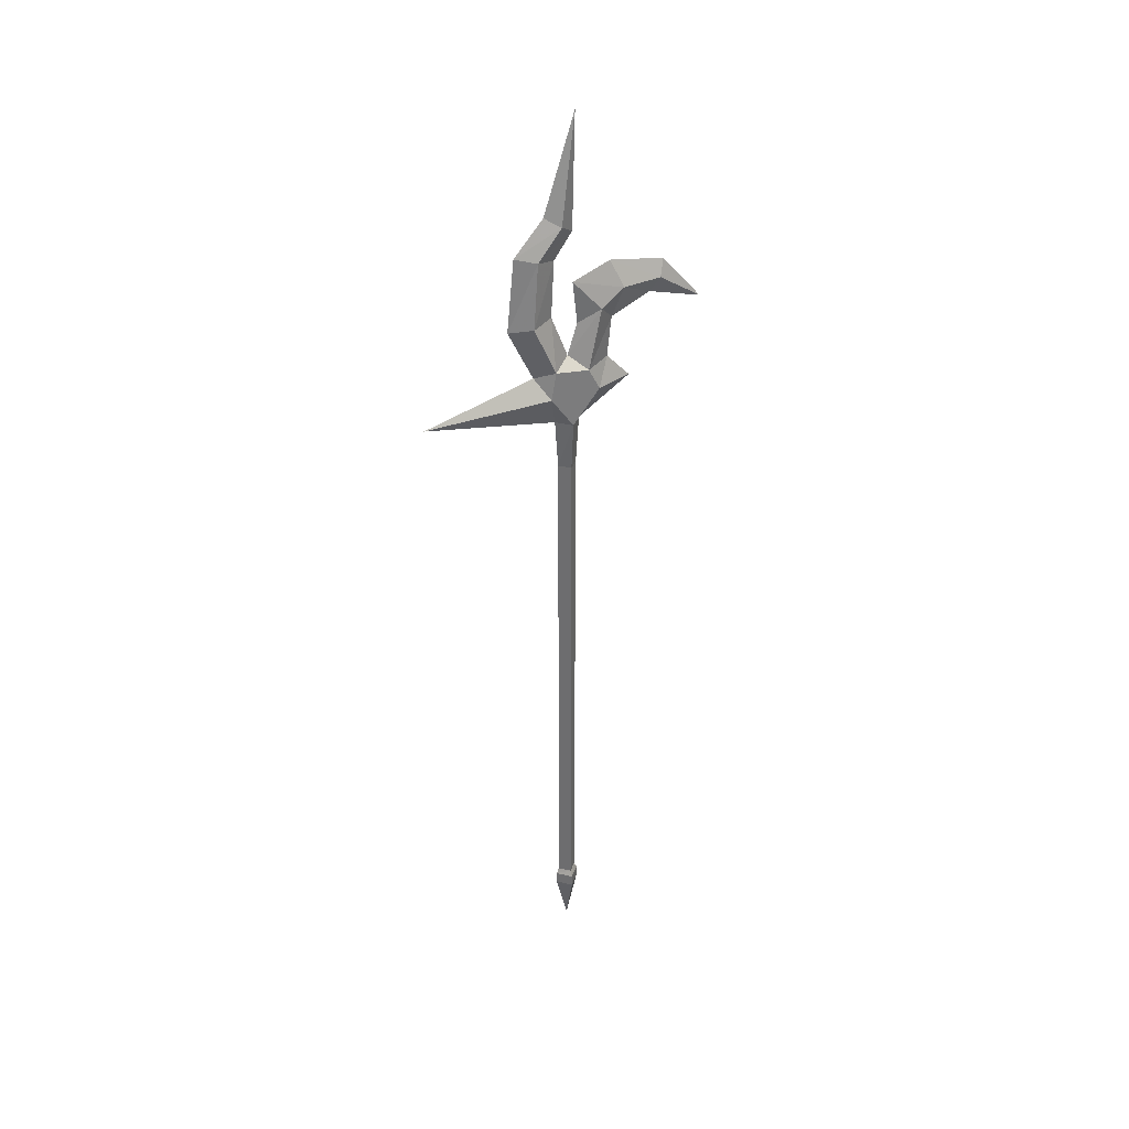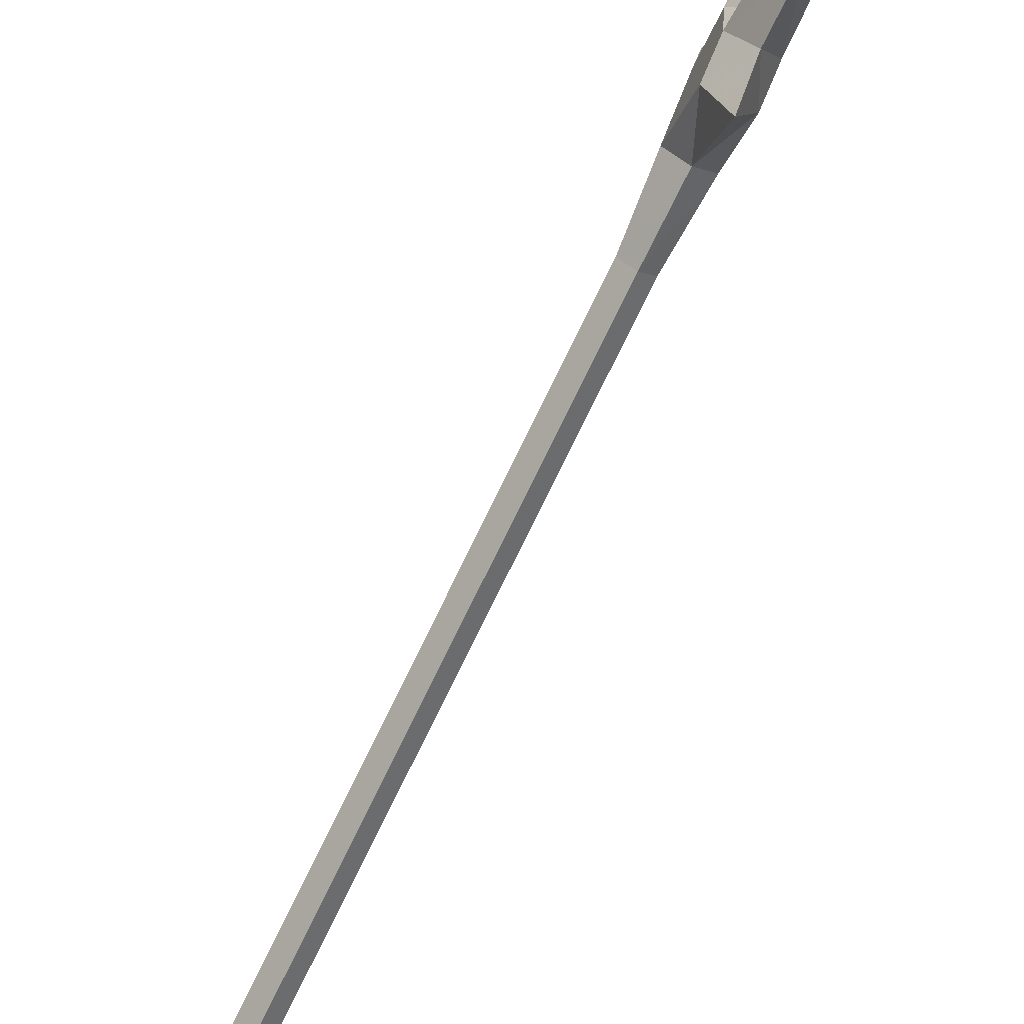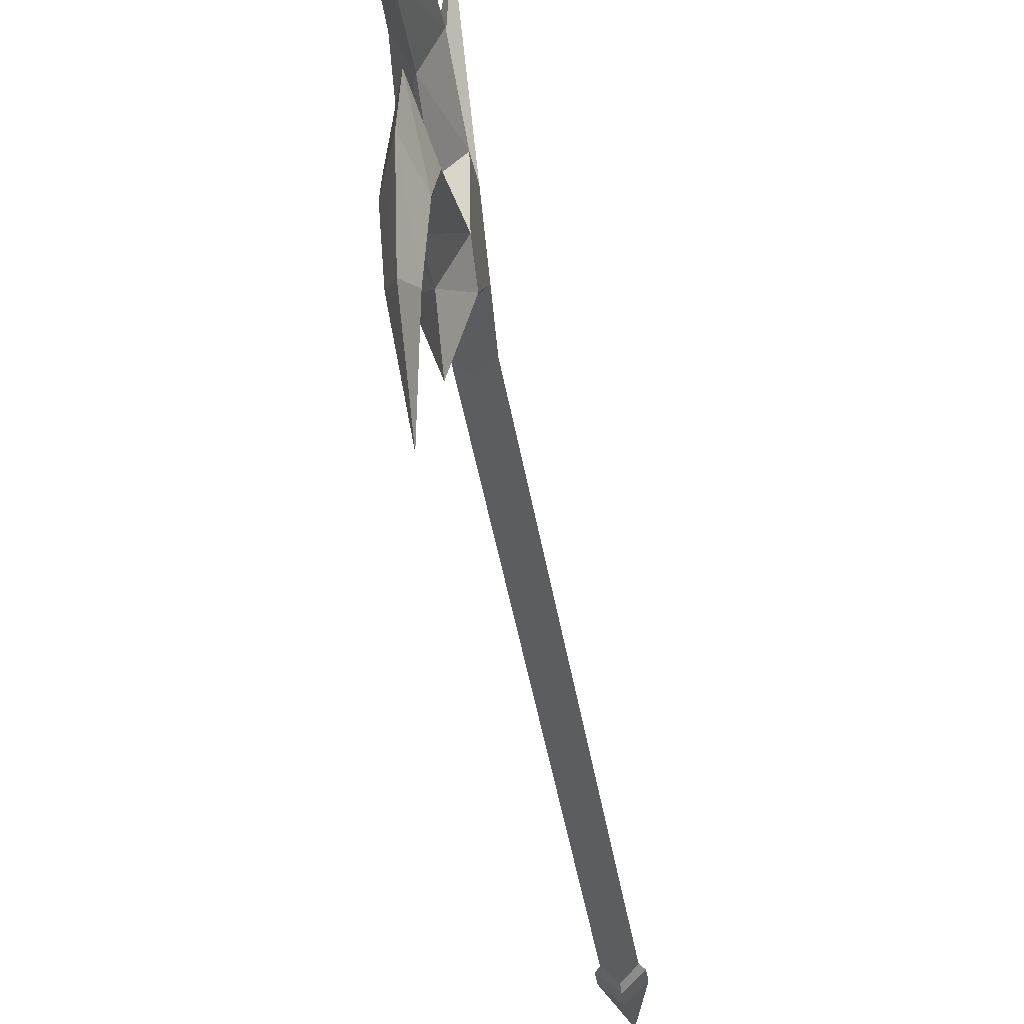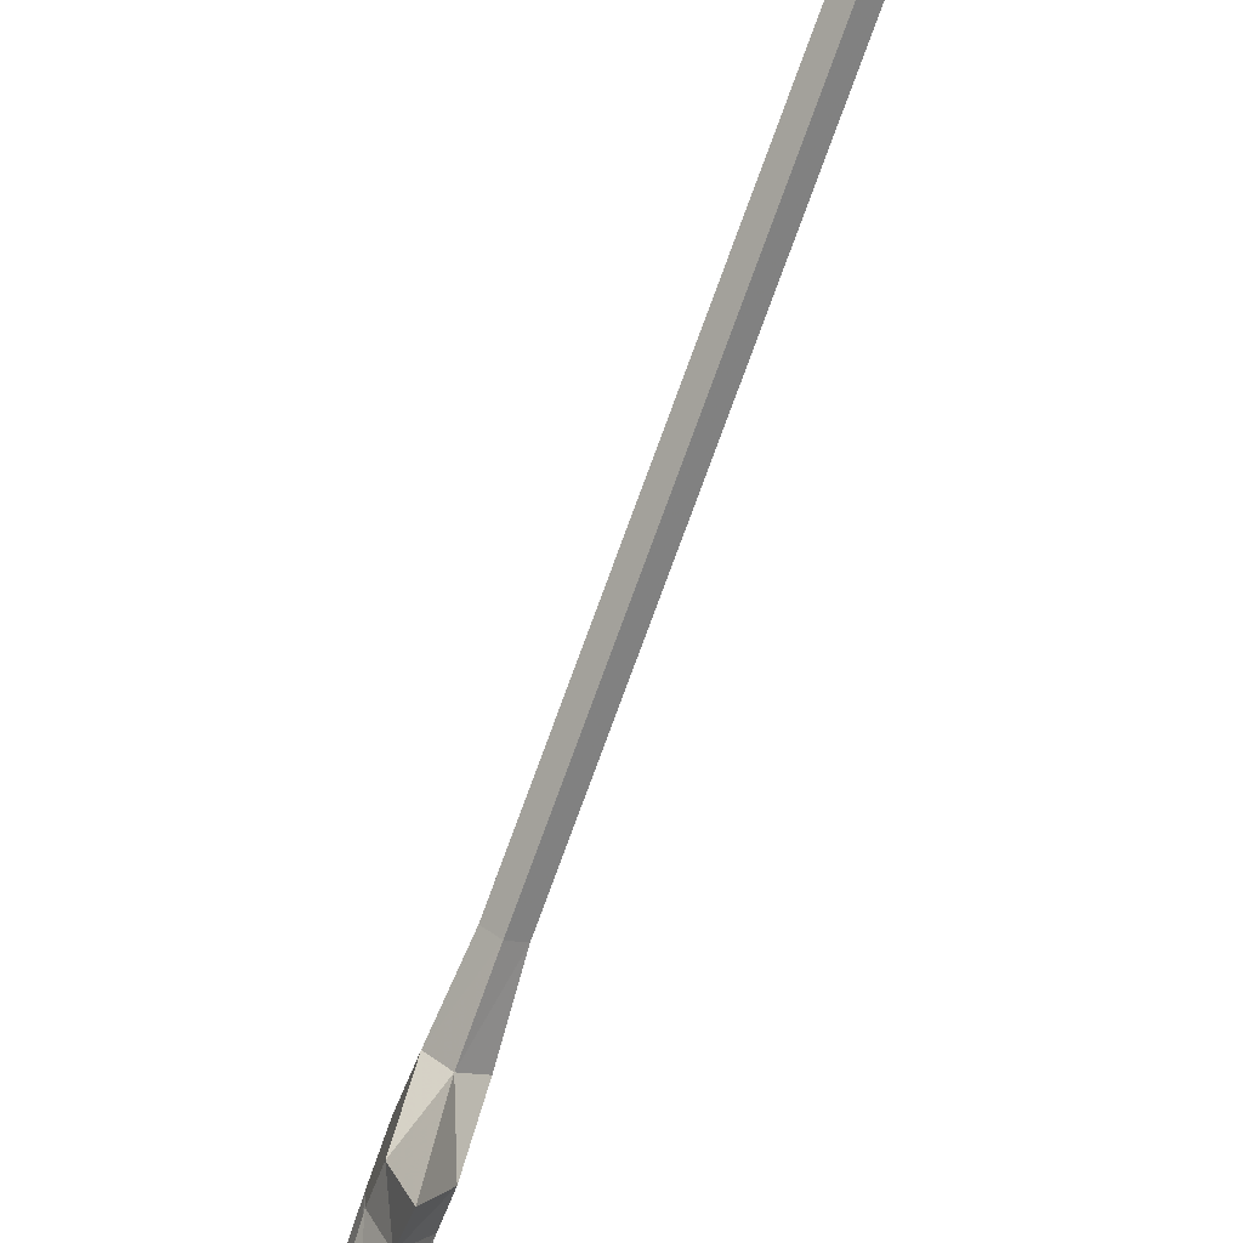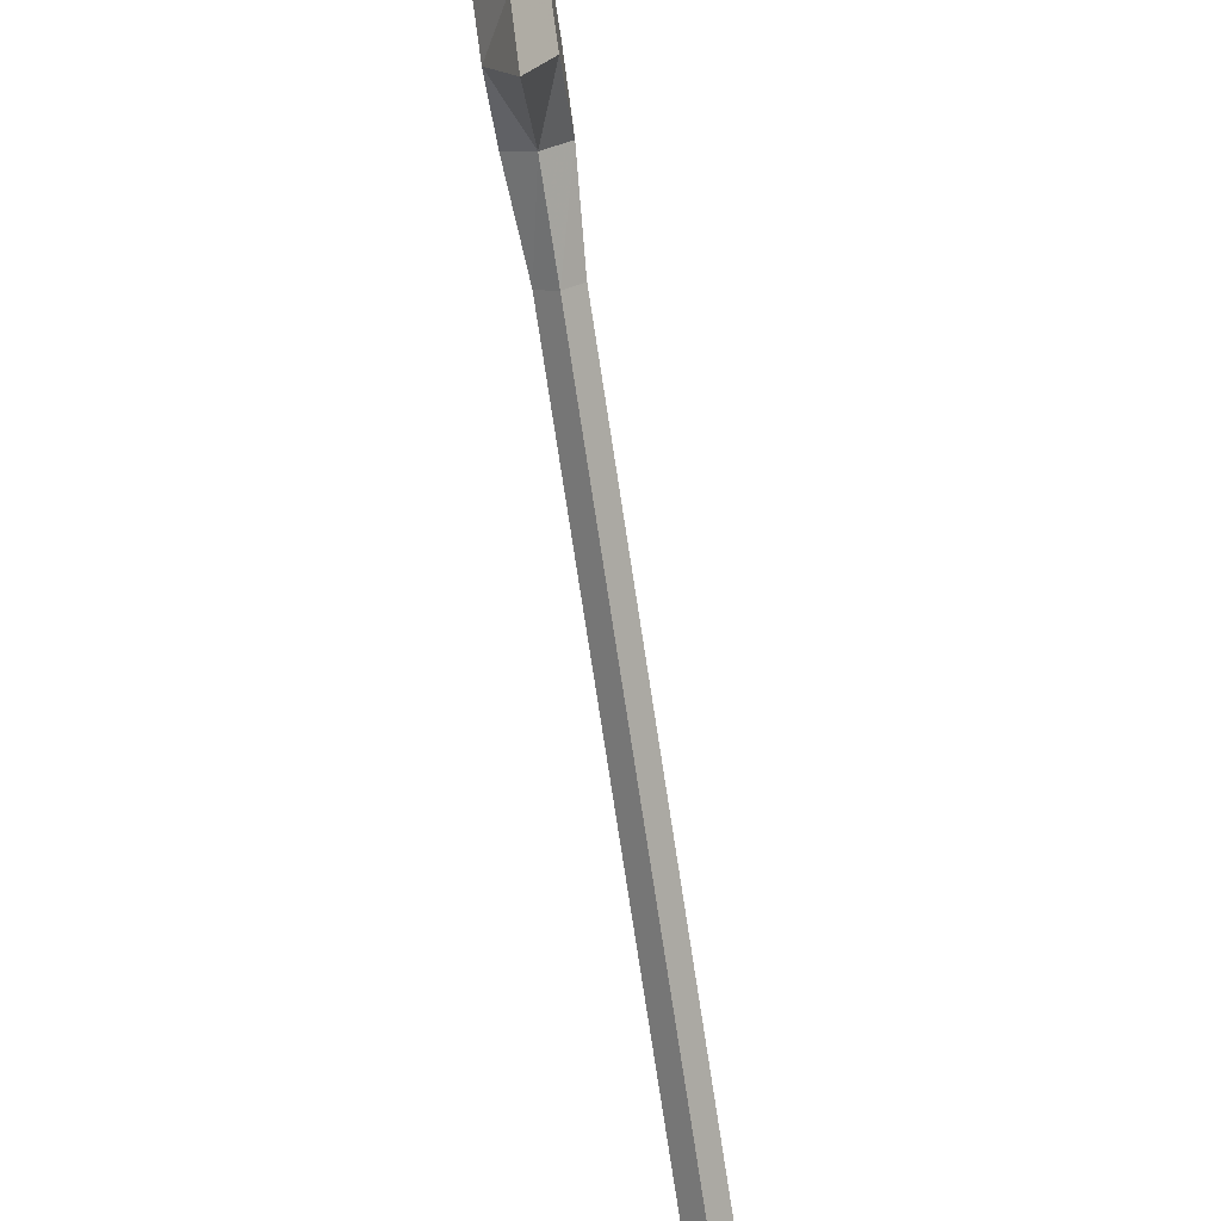
<metadata>
{"format":"obj","ext":"obj","renderer":"f3d","projection":"perspective","resolution":1024,"background":"white","views":[{"elev":32.6,"azim":62.8,"up":"+Y"},{"elev":-74.8,"azim":154.2,"up":"+Z"},{"elev":-33.0,"azim":-172.6,"up":"+Z"},{"elev":-78.8,"azim":-20.2,"up":"+Z"},{"elev":-76.4,"azim":-171.3,"up":"+Z"}]}
</metadata>
<code>
o longarm04_2
v -0.0028 2.028 0.0403
v -0.0265 1.902 0.0065
v -0.0028 1.902 0.0315
v -0.0353 2.028 0.0065
v -0.0353 2.111 0.0665
v 0.0322 2.028 0.0065
v 0.0222 1.902 0.0065
v 0.0322 2.111 0.0665
v -0.0028 2.09 0.3928
v -0.0028 1.902 -0.0185
v -0.0028 2.028 -0.0272
v 0.0322 2.115 -0.066
v -0.0028 2.115 -0.1672
v -0.0028 2.179 -0.1047
v 0.0322 2.171 -0.036
v -0.0028 2.283 -0.116
v 0.0147 2.368 -0.241
v -0.0028 2.288 -0.3647
v -0.0028 2.409 -0.2572
v -0.0028 2.328 -0.221
v 0.0222 2.366 -0.136
v 0.026 2.323 -0.0735
v 0.0322 2.182 0.054
v -0.0028 2.206 0.0053
v 0.0197 2.55 0.0315
v -0.0028 2.821 -0.0135
v -0.0028 2.572 0.069
v -0.0028 2.527 -0.0072
v 0.021 2.472 0.0953
v -0.0028 2.163 0.099
v -0.0028 2.286 -0.021
v -0.0028 2.433 -0.1097
v -0.0028 2.396 -0.0085
v 0.026 2.306 0.109
v -0.0028 2.314 0.049
v -0.0028 2.298 0.1665
v -0.0028 2.461 0.0415
v -0.0028 2.485 0.1478
v -0.0353 2.115 -0.066
v -0.0353 2.171 -0.036
v -0.019 2.368 -0.241
v -0.0265 2.366 -0.136
v -0.029 2.323 -0.0735
v -0.024 2.55 0.0315
v -0.0353 2.182 0.054
v -0.029 2.306 0.109
v -0.0253 2.472 0.0953
v -0.0028 1.688 -0.0185
v 0.0222 1.688 0.0065
v -0.0265 1.688 0.0065
v -0.0028 1.688 0.0315
v -0.0028 1.28 -0.0185
v 0.0222 1.28 0.0065
v -0.0265 1.28 0.0065
v -0.0028 1.28 0.0315
v -0.0028 0.5595 -0.0185
v 0.0222 0.5595 0.0065
v -0.0265 0.5595 0.0065
v -0.0028 0.5595 0.0315
v -0.0028 0.5433 -0.026
v -0.034 0.5433 0.0065
v -0.0028 0.512 -0.026
v -0.034 0.512 0.0065
v -0.0028 0.3833 0.0065
v 0.031 0.5433 0.0065
v 0.031 0.512 0.0065
v -0.0028 0.5433 0.039
v -0.0028 0.512 0.039
f 1 2 3
f 2 1 4
f 5 4 1
f 6 3 7
f 3 6 1
f 8 1 6
f 1 8 9
f 4 10 2
f 10 4 11
f 12 11 13
f 14 12 13
f 12 14 15
f 16 15 14
f 17 18 19
f 18 17 20
f 21 20 17
f 20 21 16
f 22 16 21
f 15 24 23
f 23 8 15
f 12 15 8
f 8 6 12
f 11 12 6
f 6 7 11
f 10 11 7
f 25 26 27
f 26 25 28
f 29 28 25
f 8 30 9
f 30 8 23
f 22 15 16
f 15 22 24
f 31 24 22
f 21 17 32
f 32 33 21
f 32 17 19
f 22 21 33
f 33 31 22
f 34 23 35
f 23 34 30
f 36 30 34
f 35 23 24
f 29 34 37
f 34 29 36
f 38 36 29
f 37 34 35
f 28 29 37
f 25 38 29
f 38 25 27
f 39 13 11
f 13 39 14
f 40 14 39
f 4 39 11
f 39 4 5
f 20 41 18
f 41 20 42
f 16 42 20
f 42 16 43
f 40 43 16
f 44 26 28
f 26 44 27
f 5 9 30
f 9 5 1
f 5 30 45
f 45 40 5
f 5 40 39
f 16 14 40
f 32 41 42
f 42 33 32
f 41 32 19
f 19 18 41
f 42 43 33
f 24 43 40
f 40 45 24
f 43 24 31
f 31 33 43
f 45 35 24
f 35 45 46
f 30 46 45
f 46 30 36
f 46 37 35
f 37 46 47
f 36 47 46
f 47 36 38
f 47 28 37
f 28 47 44
f 38 44 47
f 44 38 27
f 48 2 10
f 10 49 48
f 2 48 50
f 50 3 2
f 49 10 7
f 7 51 49
f 51 7 3
f 3 50 51
f 52 50 48
f 48 53 52
f 50 52 54
f 54 51 50
f 53 48 49
f 49 55 53
f 55 49 51
f 51 54 55
f 56 54 52
f 52 57 56
f 54 56 58
f 58 55 54
f 57 52 53
f 53 59 57
f 59 53 55
f 55 58 59
f 60 58 56
f 58 60 61
f 62 61 60
f 61 62 63
f 64 63 62
f 65 56 57
f 56 65 60
f 66 60 65
f 60 66 62
f 67 57 59
f 57 67 65
f 68 65 67
f 65 68 66
f 64 62 66
f 66 68 64
f 63 64 68
f 68 67 63
f 61 63 67
f 67 59 61
f 58 61 59

</code>
